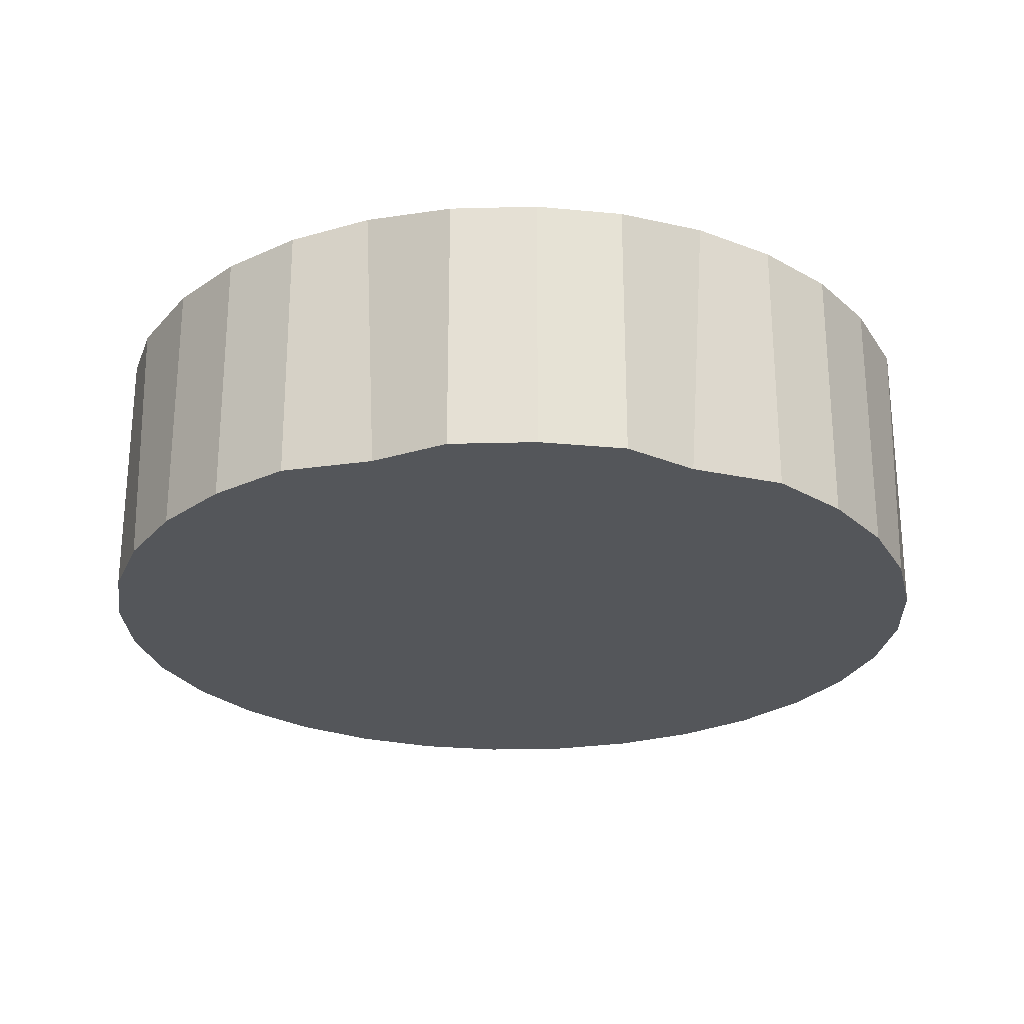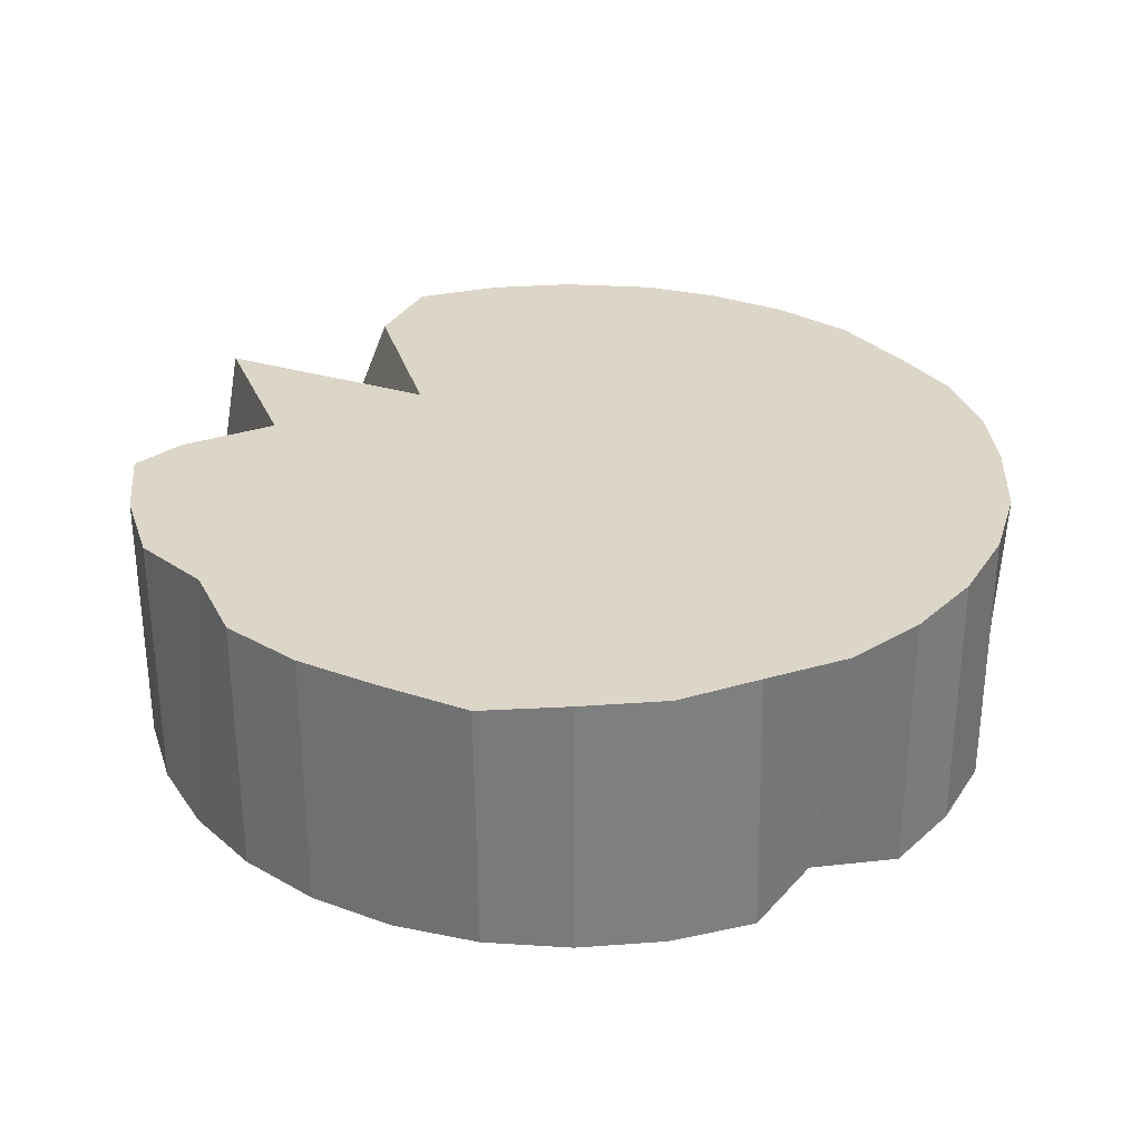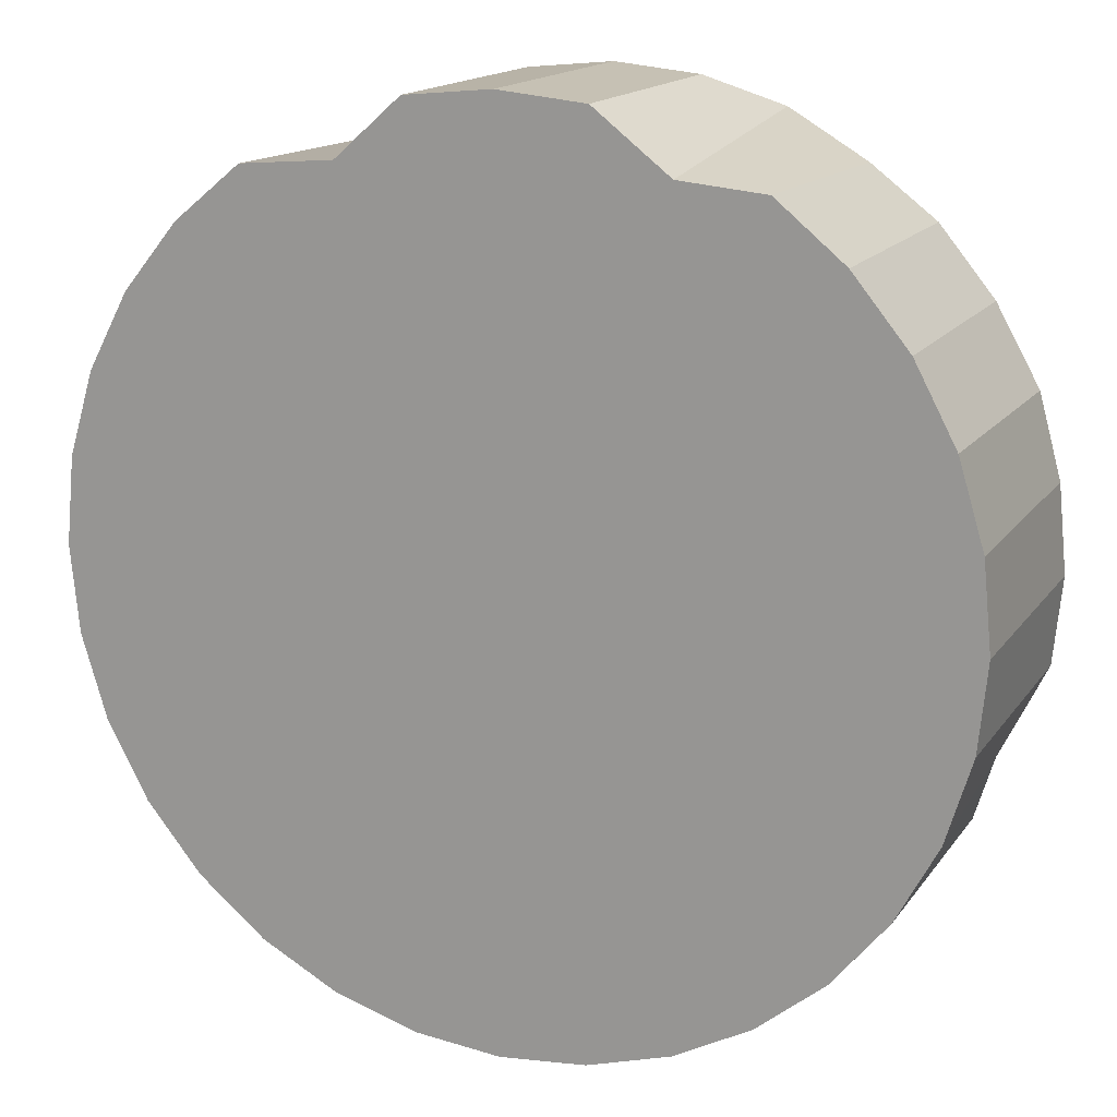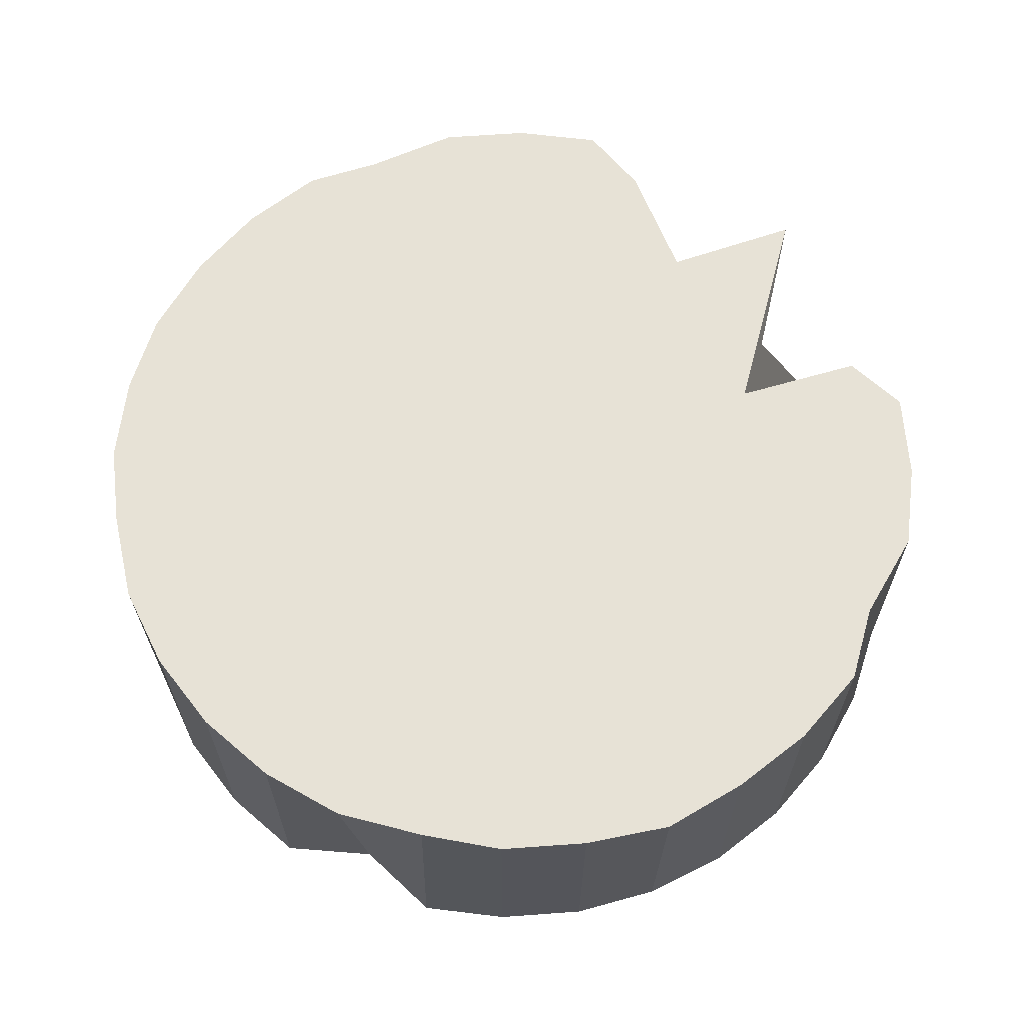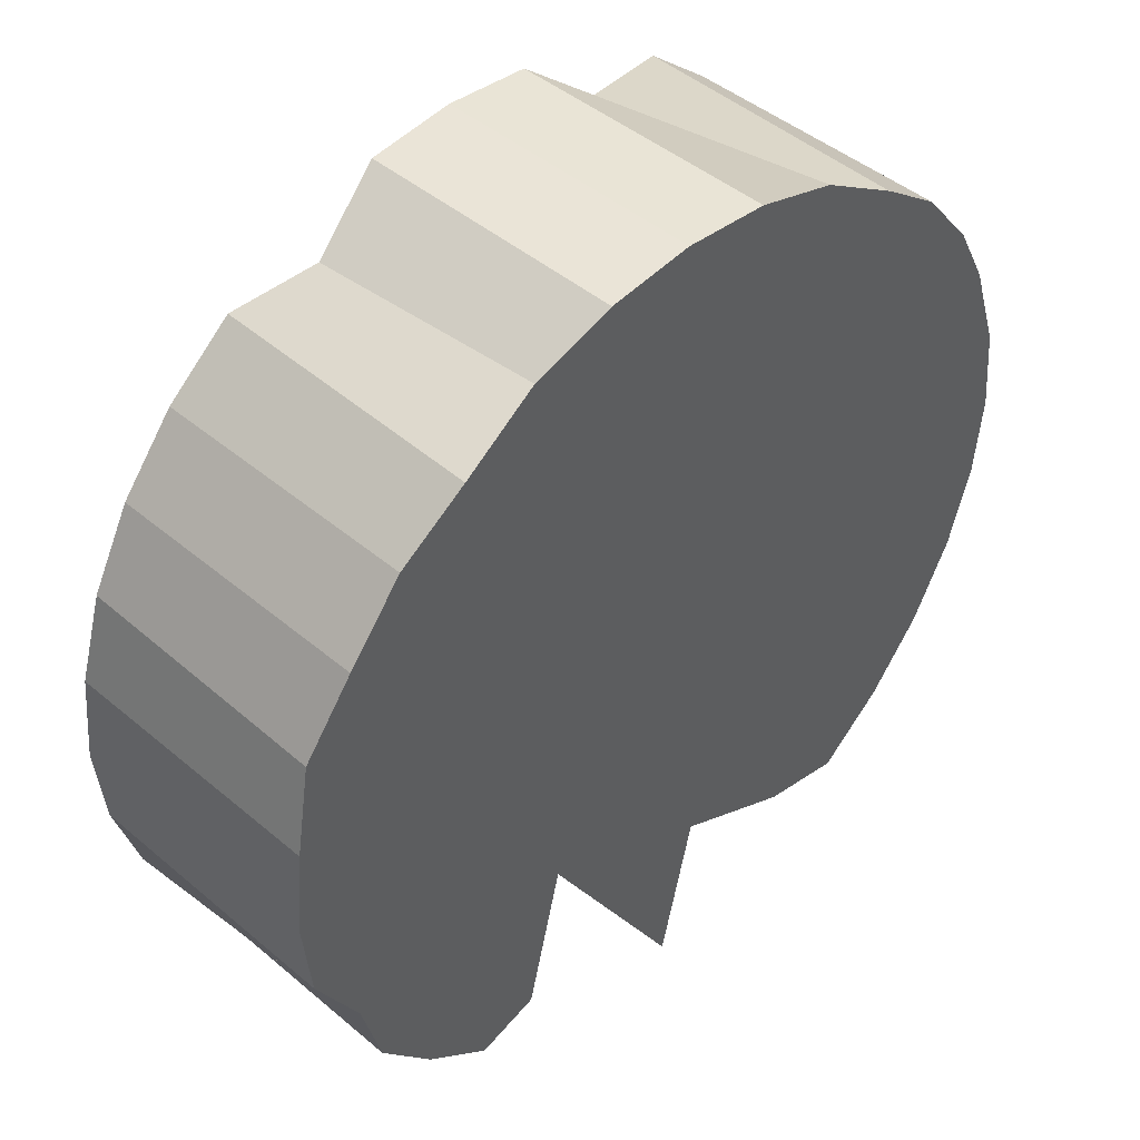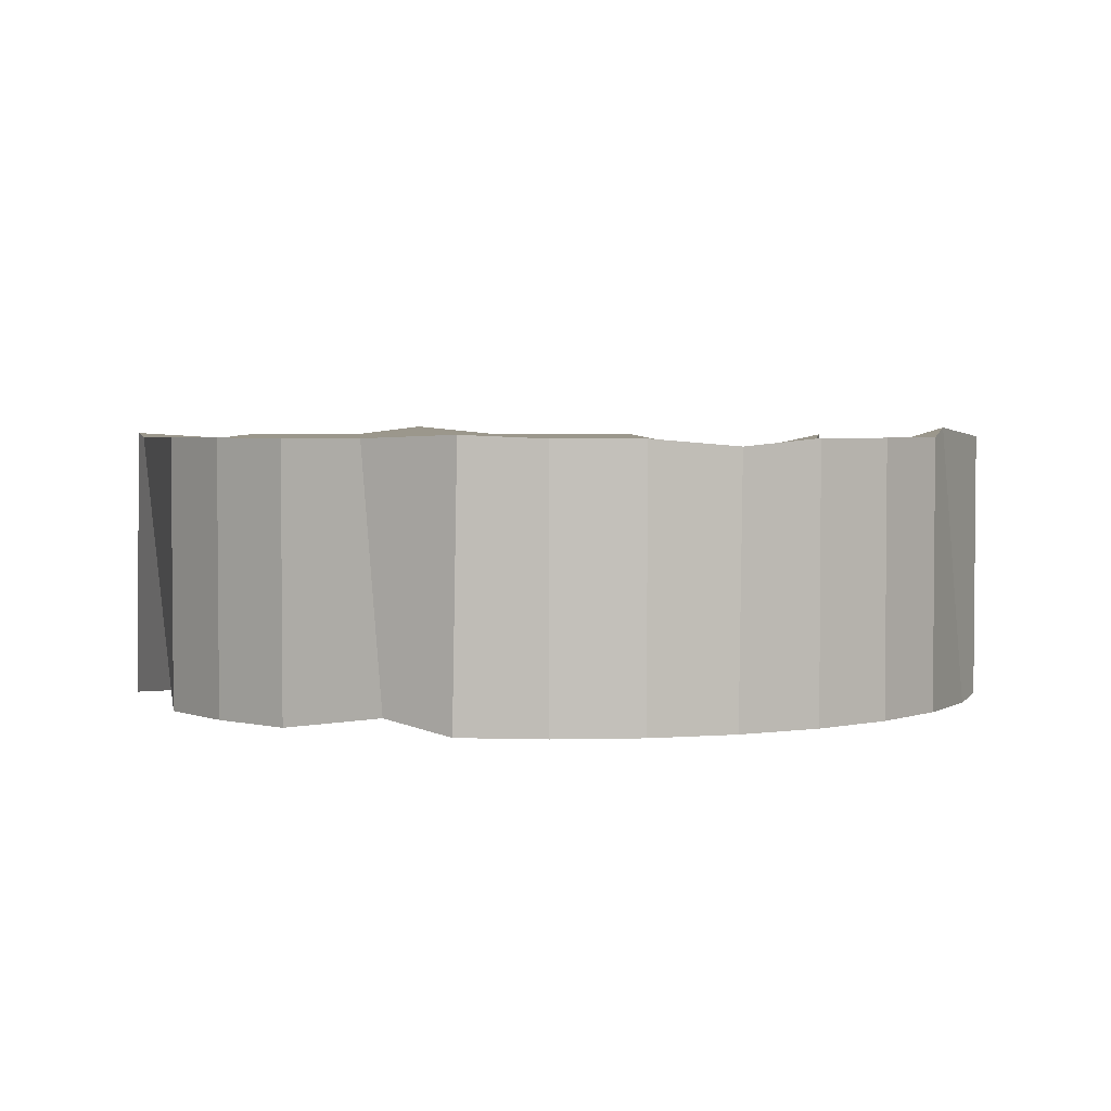
<metadata>
{"format":"obj","ext":"obj","renderer":"f3d","projection":"perspective","resolution":1024,"background":"white","views":[{"elev":-25.5,"azim":-3.2,"up":"+Y"},{"elev":30.8,"azim":-56.7,"up":"+Y"},{"elev":15.9,"azim":23.3,"up":"+Z"},{"elev":64.4,"azim":46.4,"up":"+Y"},{"elev":45.2,"azim":134.2,"up":"+Z"},{"elev":3.3,"azim":45.7,"up":"+Y"}]}
</metadata>
<code>
o Cylinder
v 0 -3 -10
v 0 3 -9.999
v 1.951 -3 -9.808
v 2.377 2.064 -6.07
v 3.827 -3 -9.239
v 3.931 2.772 -8.327
v 5.556 -3 -8.315
v 5.556 3 -8.315
v 7.071 -3 -7.071
v 7.071 3 -7.071
v 8.315 -3 -5.556
v 8.315 3 -5.556
v 9.239 -3 -3.827
v 8.941 3.207 -3.408
v 9.808 -3 -1.951
v 9.808 3 -1.951
v 10 -3 -1e-06
v 10 3 -1e-06
v 9.808 -3 1.951
v 9.808 3 1.951
v 9.239 -3 3.827
v 9.338 2.838 3.841
v 8.315 -3 5.556
v 8.316 3.002 5.557
v 7.071 -3 7.071
v 7.071 3 7.071
v 5.556 -3 8.315
v 5.572 3.076 8.184
v 3.56 -2.775 8.459
v 3.827 3 9.239
v 1.951 -3 9.808
v 1.951 3 9.808
v -3e-06 -3 10
v -3e-06 3 10
v -1.951 -3 9.808
v -1.951 3 9.808
v -3.56 -2.775 8.459
v -3.827 3 9.239
v -5.556 -3 8.315
v -5.572 3.076 8.184
v -7.071 -3 7.071
v -7.071 3 7.071
v -8.315 -3 5.556
v -8.316 3.002 5.557
v -9.239 -3 3.827
v -9.338 2.84 3.842
v -9.808 -3 1.951
v -9.808 3 1.951
v -10 -3 -1e-05
v -10 3 -1e-05
v -9.808 -3 -1.951
v -9.808 3 -1.951
v -9.239 -3 -3.827
v -8.941 3.207 -3.408
v -8.315 -3 -5.556
v -8.315 3 -5.556
v -7.071 -3 -7.071
v -7.071 3 -7.071
v -5.556 -3 -8.315
v -5.556 3 -8.315
v -3.827 -3 -9.239
v -3.931 2.772 -8.327
v -1.951 -3 -9.808
v -2.377 2.064 -6.07
f 1 2 4 3
f 3 4 6 5
f 5 6 8 7
f 7 8 10 9
f 9 10 12 11
f 11 12 14 13
f 13 14 16 15
f 15 16 18 17
f 17 18 20 19
f 19 20 22 21
f 21 22 24 23
f 23 24 26 25
f 25 26 28 27
f 27 28 30 29
f 29 30 32 31
f 31 32 34 33
f 33 34 36 35
f 35 36 38 37
f 37 38 40 39
f 39 40 42 41
f 41 42 44 43
f 43 44 46 45
f 45 46 48 47
f 47 48 50 49
f 49 50 52 51
f 51 52 54 53
f 53 54 56 55
f 55 56 58 57
f 57 58 60 59
f 59 60 62 61
f 4 2 64 62 60 58 56 54 52 50 48 46 44 42 40 38 36 34 32 30 28 26 24 22 20 18 16 14 12 10 8 6
f 61 62 64 63
f 63 64 2 1
f 1 3 5 7 9 11 13 15 17 19 21 23 25 27 29 31 33 35 37 39 41 43 45 47 49 51 53 55 57 59 61 63

</code>
